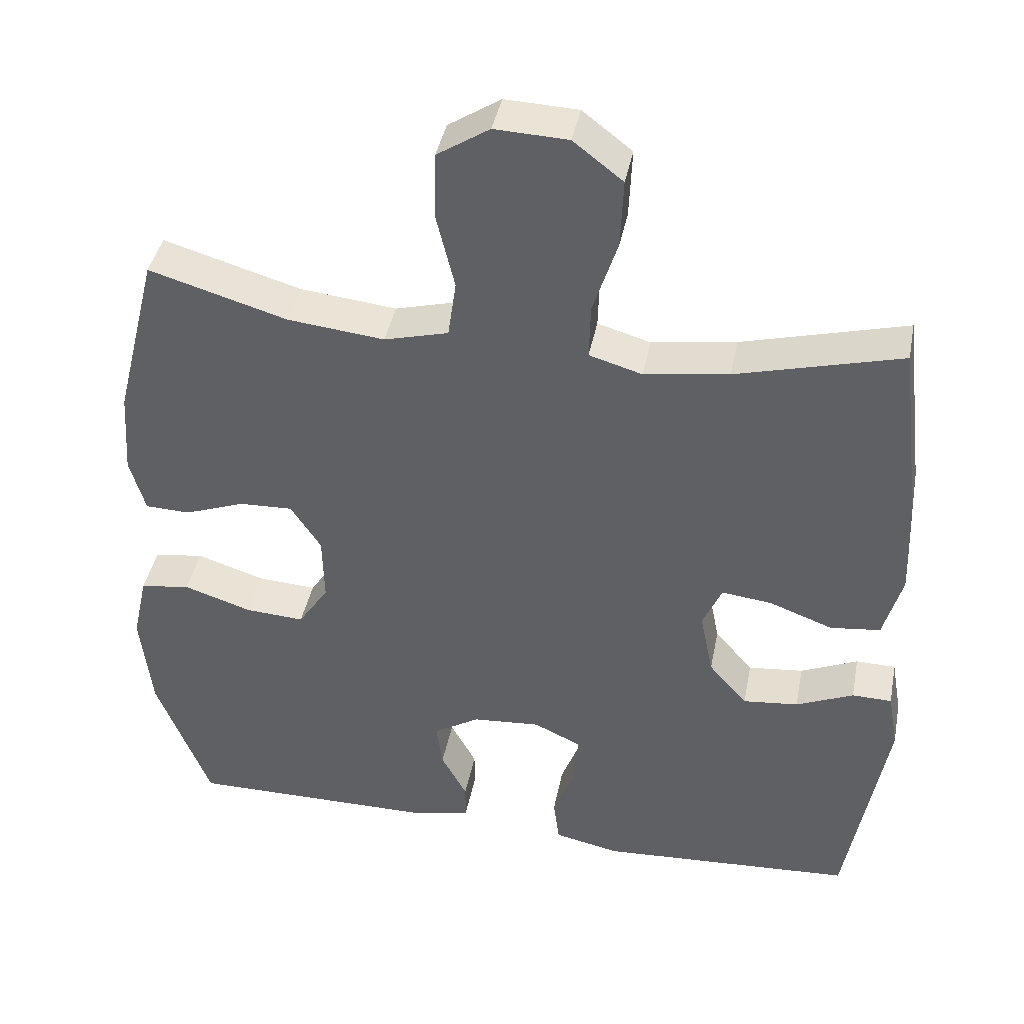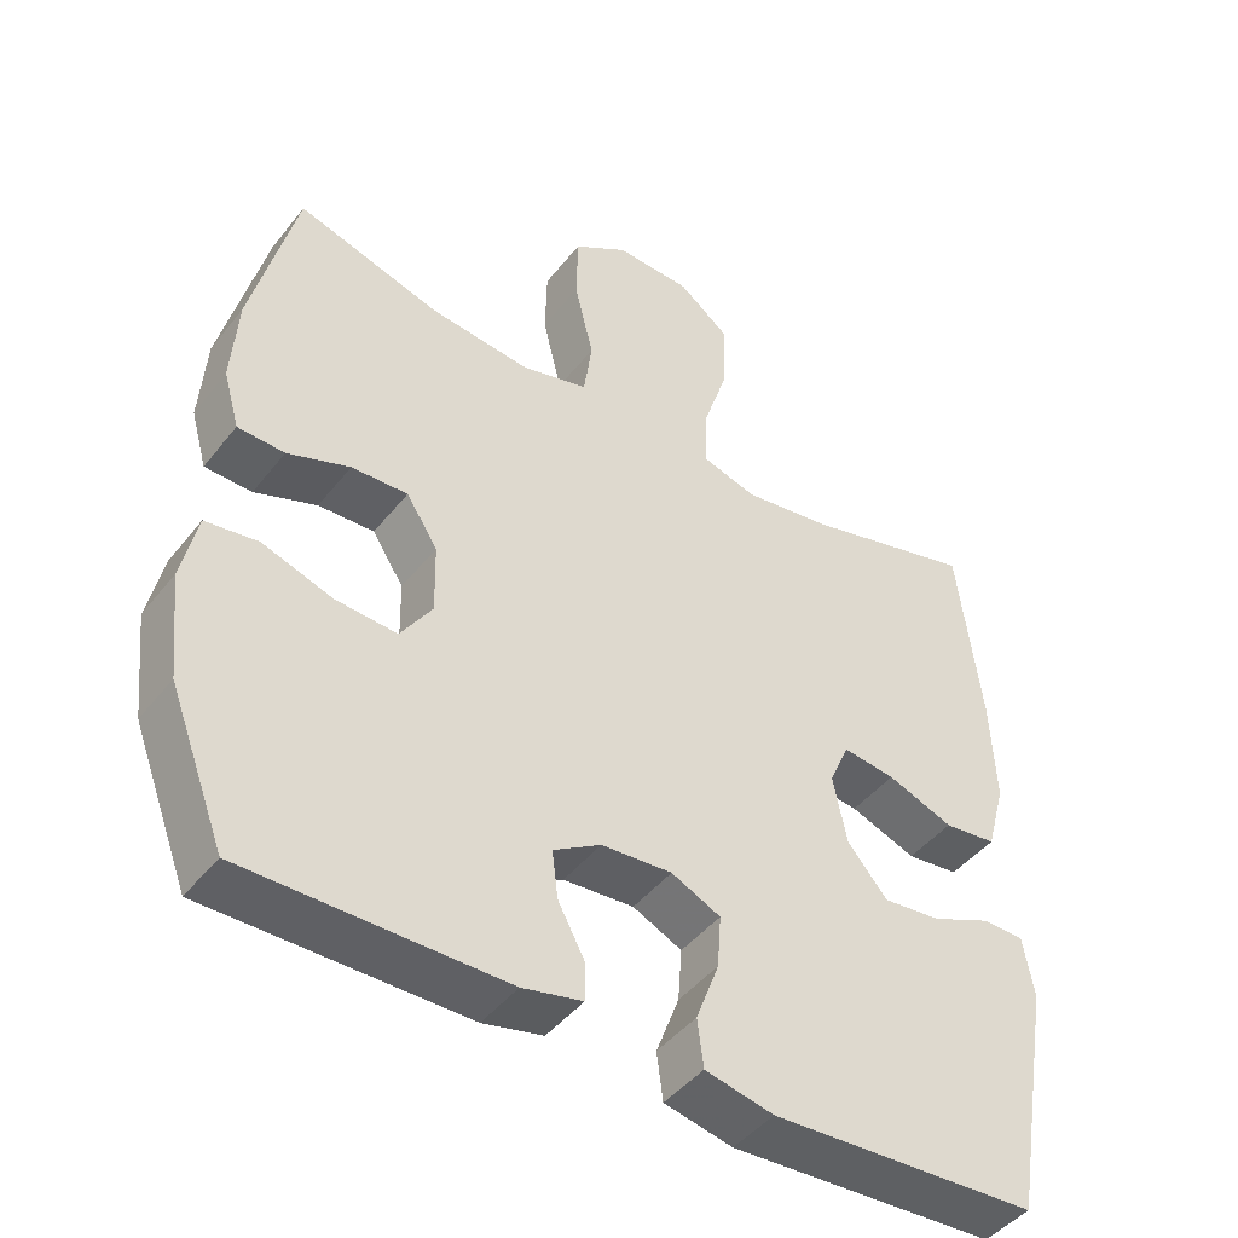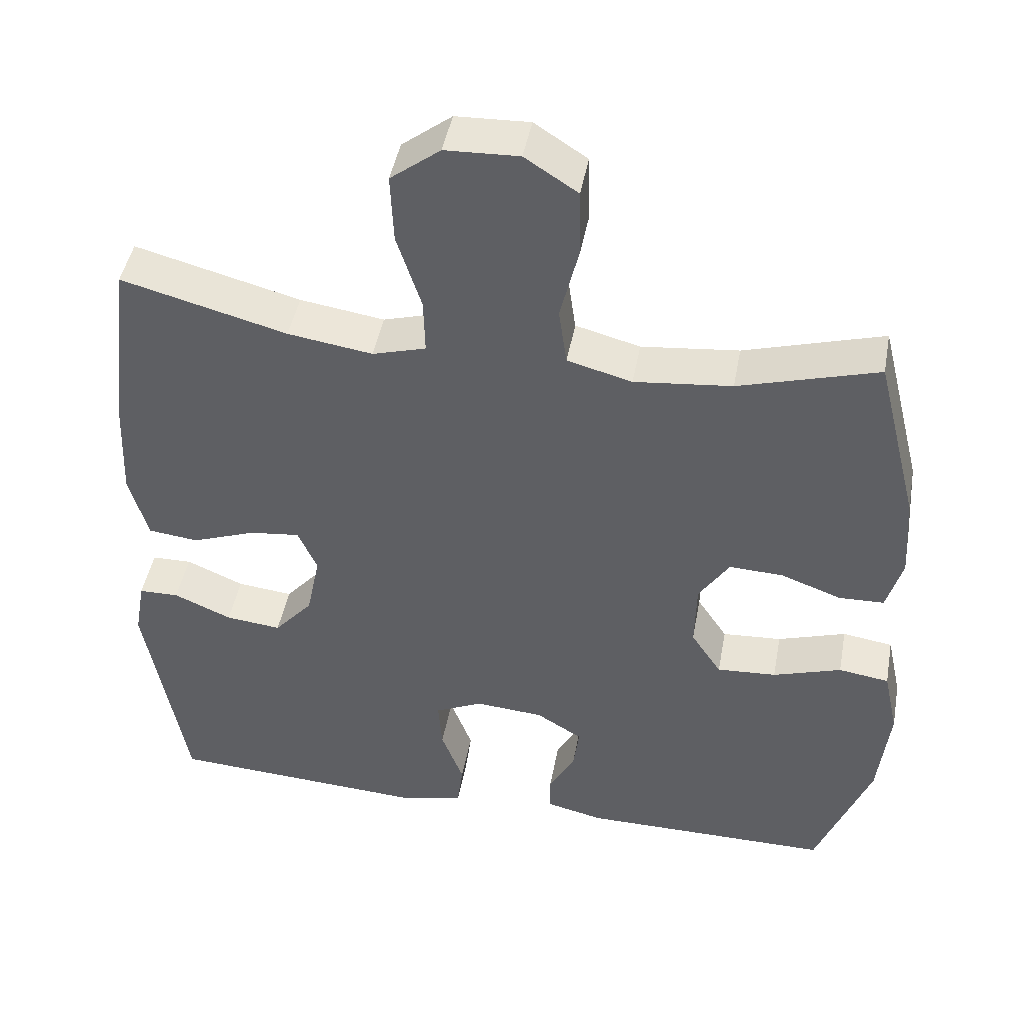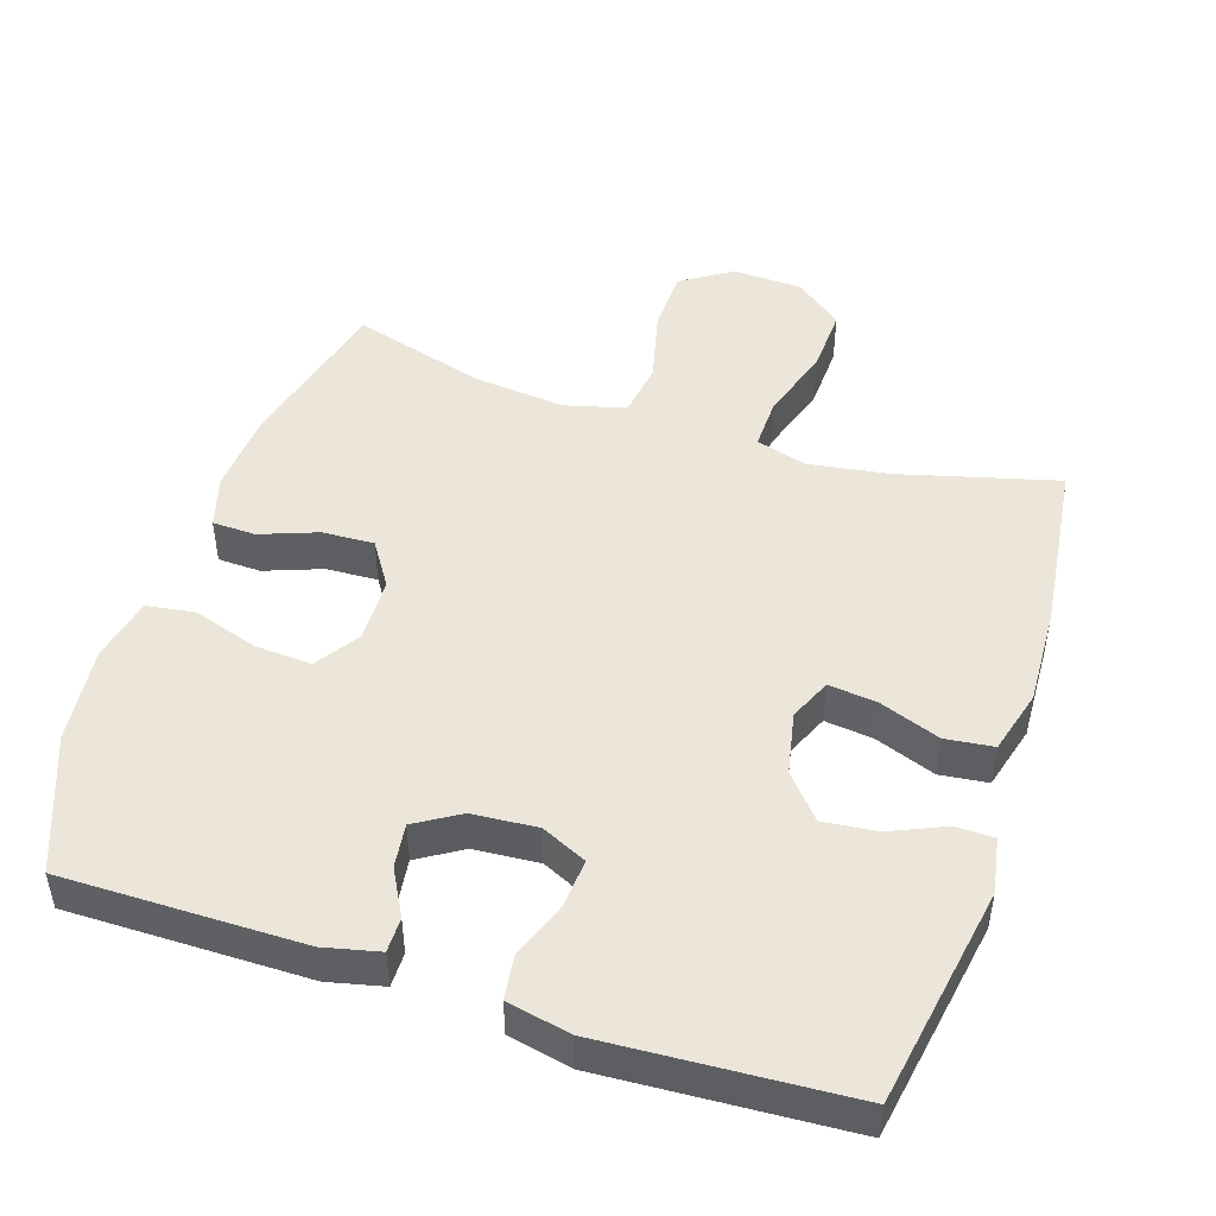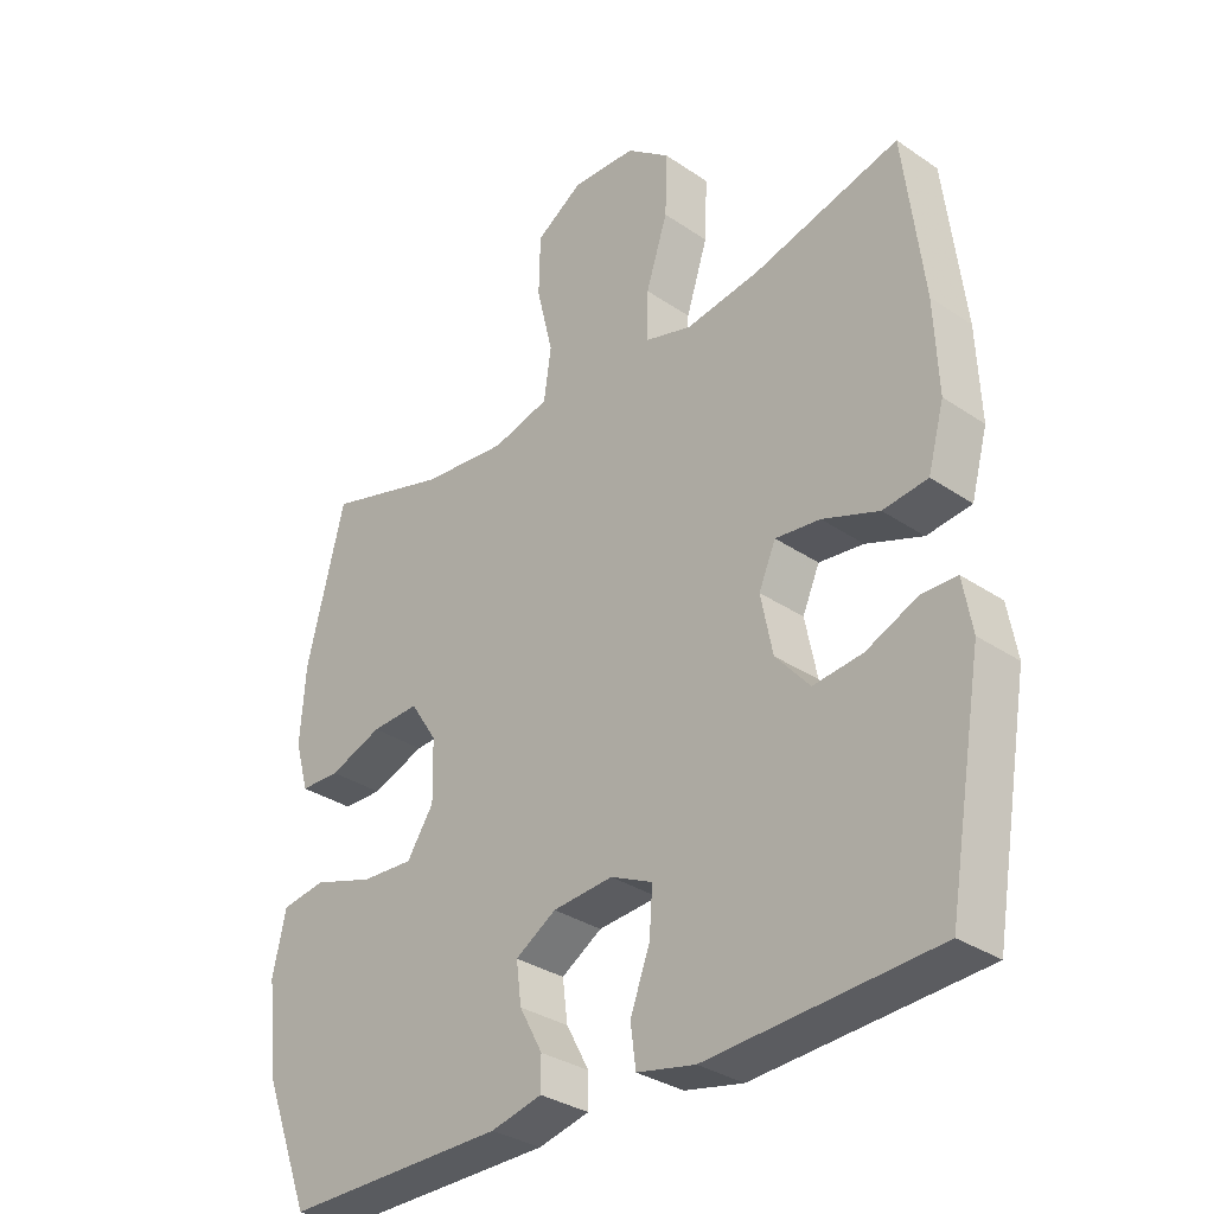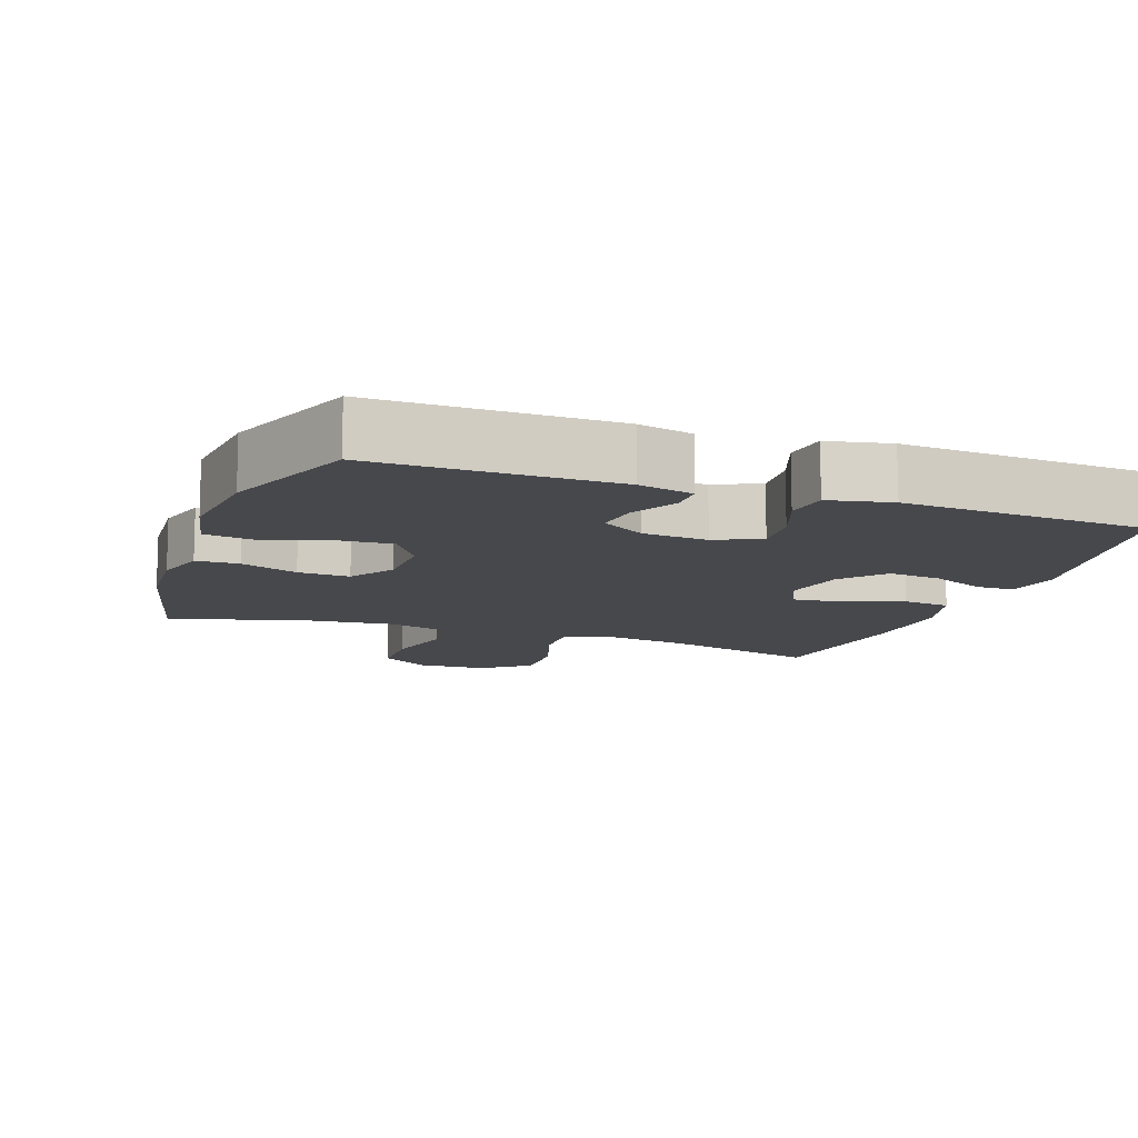
<metadata>
{"format":"obj","ext":"obj","renderer":"f3d","projection":"perspective","resolution":1024,"background":"white","views":[{"elev":41.2,"azim":-169.0,"up":"+Z"},{"elev":-45.1,"azim":144.3,"up":"+Z"},{"elev":45.4,"azim":10.4,"up":"+Z"},{"elev":47.9,"azim":-162.0,"up":"+Y"},{"elev":-32.5,"azim":-133.3,"up":"+Z"},{"elev":-11.6,"azim":160.2,"up":"+Y"}]}
</metadata>
<code>
v -0.5 0.07 0.5
v -0.277 0.07 0.441
v -0.163 0.07 0.424
v -0.091 0.07 0.445
v -0.093 0.07 0.52
v -0.126 0.07 0.622
v -0.13 0.07 0.716
v -0.063 0.07 0.768
v 0.036 0.07 0.772
v 0.107 0.07 0.726
v 0.109 0.07 0.635
v 0.084 0.07 0.532
v 0.095 0.07 0.454
v 0.182 0.07 0.431
v 0.313 0.07 0.445
v 0.5 0.07 0.5
v 0.558 0.07 0.269
v 0.566 0.07 0.153
v 0.545 0.07 0.079
v 0.484 0.07 0.077
v 0.403 0.07 0.107
v 0.33 0.07 0.11
v 0.289 0.07 0.047
v 0.287 0.07 -0.045
v 0.328 0.07 -0.107
v 0.408 0.07 -0.102
v 0.5 0.07 -0.072
v 0.568 0.07 -0.082
v 0.588 0.07 -0.173
v 0.573 0.07 -0.31
v 0.5 0.07 -0.5
v 0.162 0.07 -0.499
v 0.084 0.07 -0.481
v 0.084 0.07 -0.432
v 0.119 0.07 -0.367
v 0.127 0.07 -0.305
v 0.065 0.07 -0.267
v -0.027 0.07 -0.26
v -0.091 0.07 -0.29
v -0.086 0.07 -0.359
v -0.056 0.07 -0.439
v -0.064 0.07 -0.501
v -0.153 0.07 -0.52
v -0.5 0.07 -0.5
v -0.554 0.07 -0.188
v -0.54 0.07 -0.109
v -0.486 0.07 -0.108
v -0.408 0.07 -0.142
v -0.333 0.07 -0.15
v -0.281 0.07 -0.09
v -0.263 0.07 -0.001
v -0.289 0.07 0.058
v -0.357 0.07 0.05
v -0.443 0.07 0.018
v -0.511 0.07 0.026
v -0.536 0.07 0.117
v -0.53 0.07 0.255
v -0.5 0 0.5
v -0.277 0 0.441
v -0.163 0 0.424
v -0.091 0 0.445
v -0.093 0 0.52
v -0.126 0 0.622
v -0.13 0 0.716
v -0.063 0 0.768
v 0.036 0 0.772
v 0.107 0 0.726
v 0.109 0 0.635
v 0.084 0 0.532
v 0.095 0 0.454
v 0.182 0 0.431
v 0.313 0 0.445
v 0.5 0 0.5
v 0.558 0 0.269
v 0.566 0 0.153
v 0.545 0 0.079
v 0.484 0 0.077
v 0.403 0 0.107
v 0.33 0 0.11
v 0.289 0 0.047
v 0.287 0 -0.045
v 0.328 0 -0.107
v 0.408 0 -0.102
v 0.5 0 -0.072
v 0.568 0 -0.082
v 0.588 0 -0.173
v 0.573 0 -0.31
v 0.5 0 -0.5
v 0.162 0 -0.499
v 0.084 0 -0.481
v 0.084 0 -0.432
v 0.119 0 -0.367
v 0.127 0 -0.305
v 0.065 0 -0.267
v -0.027 0 -0.26
v -0.091 0 -0.29
v -0.086 0 -0.359
v -0.056 0 -0.439
v -0.064 0 -0.501
v -0.153 0 -0.52
v -0.5 0 -0.5
v -0.554 0 -0.188
v -0.54 0 -0.109
v -0.486 0 -0.108
v -0.408 0 -0.142
v -0.333 0 -0.15
v -0.281 0 -0.09
v -0.263 0 -0.001
v -0.289 0 0.058
v -0.357 0 0.05
v -0.443 0 0.018
v -0.511 0 0.026
v -0.536 0 0.117
v -0.53 0 0.255
f 56 57 1 2
f 53 54 55 56
f 52 53 56 2
f 51 52 2 3
f 50 51 3 4
f 45 46 47 48
f 45 48 49
f 44 45 49
f 43 44 49 50
f 40 41 42 43
f 39 40 43 50
f 32 33 34 35
f 32 35 36
f 31 32 36
f 30 31 36 37
f 26 27 28 29
f 25 26 29 30
f 18 19 20 21
f 18 21 22
f 15 16 17 18
f 14 15 18 22
f 13 14 22 23
f 9 10 11 12
f 9 12 13
f 8 9 13
f 5 6 7 8
f 4 5 8 13
f 38 39 50 4
f 25 30 37
f 24 25 37 38
f 23 24 38
f 4 13 23 38
f 59 58 114 113
f 113 112 111 110
f 59 113 110 109
f 60 59 109 108
f 61 60 108 107
f 105 104 103 102
f 106 105 102
f 106 102 101
f 107 106 101 100
f 100 99 98 97
f 107 100 97 96
f 92 91 90 89
f 93 92 89
f 93 89 88
f 94 93 88 87
f 86 85 84 83
f 87 86 83 82
f 78 77 76 75
f 79 78 75
f 75 74 73 72
f 79 75 72 71
f 80 79 71 70
f 69 68 67 66
f 70 69 66
f 70 66 65
f 65 64 63 62
f 70 65 62 61
f 61 107 96 95
f 94 87 82
f 95 94 82 81
f 95 81 80
f 95 80 70 61
f 1 58 59 2
f 2 59 60 3
f 3 60 61 4
f 4 61 62 5
f 5 62 63 6
f 6 63 64 7
f 7 64 65 8
f 8 65 66 9
f 9 66 67 10
f 10 67 68 11
f 11 68 69 12
f 12 69 70 13
f 13 70 71 14
f 14 71 72 15
f 15 72 73 16
f 16 73 74 17
f 17 74 75 18
f 18 75 76 19
f 19 76 77 20
f 20 77 78 21
f 21 78 79 22
f 22 79 80 23
f 23 80 81 24
f 24 81 82 25
f 25 82 83 26
f 26 83 84 27
f 27 84 85 28
f 28 85 86 29
f 29 86 87 30
f 30 87 88 31
f 31 88 89 32
f 32 89 90 33
f 33 90 91 34
f 34 91 92 35
f 35 92 93 36
f 36 93 94 37
f 37 94 95 38
f 38 95 96 39
f 39 96 97 40
f 40 97 98 41
f 41 98 99 42
f 42 99 100 43
f 43 100 101 44
f 44 101 102 45
f 45 102 103 46
f 46 103 104 47
f 47 104 105 48
f 48 105 106 49
f 49 106 107 50
f 50 107 108 51
f 51 108 109 52
f 52 109 110 53
f 53 110 111 54
f 54 111 112 55
f 55 112 113 56
f 56 113 114 57
f 57 114 58 1

</code>
